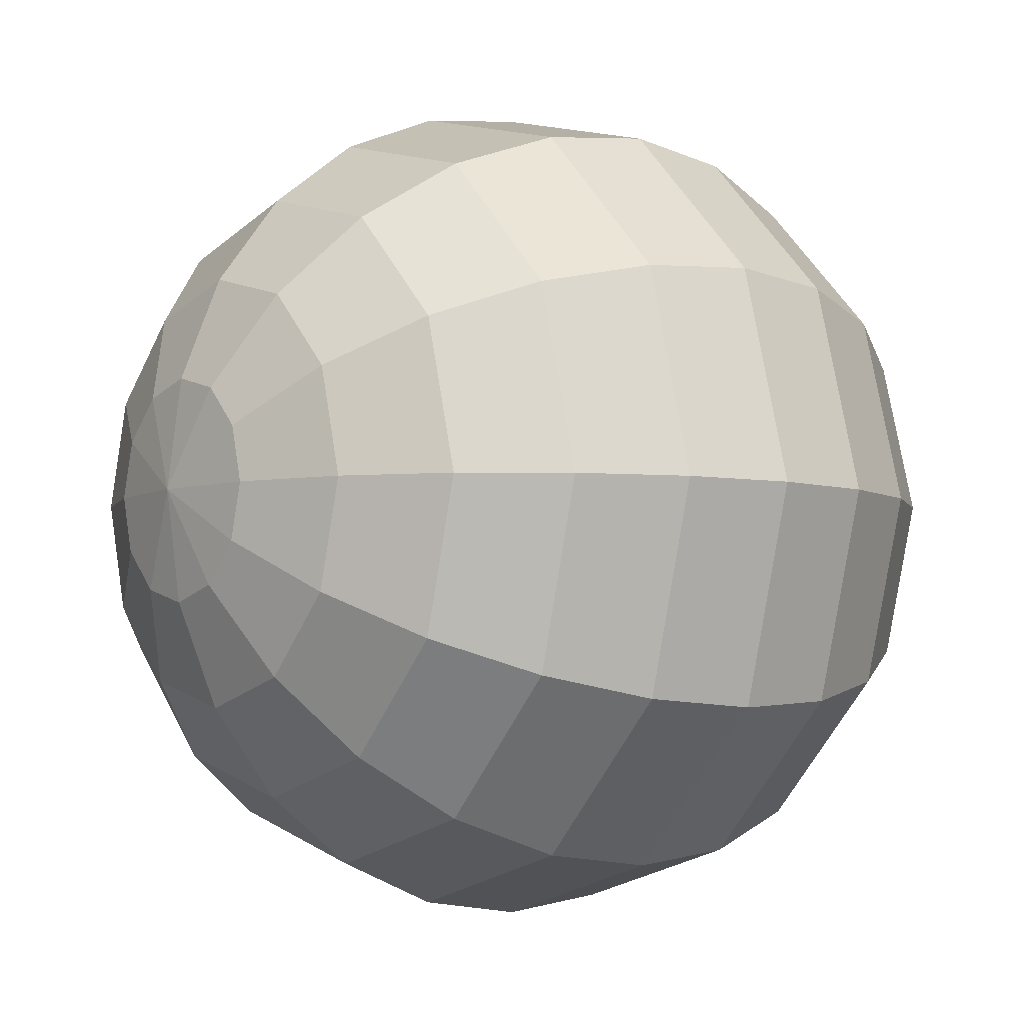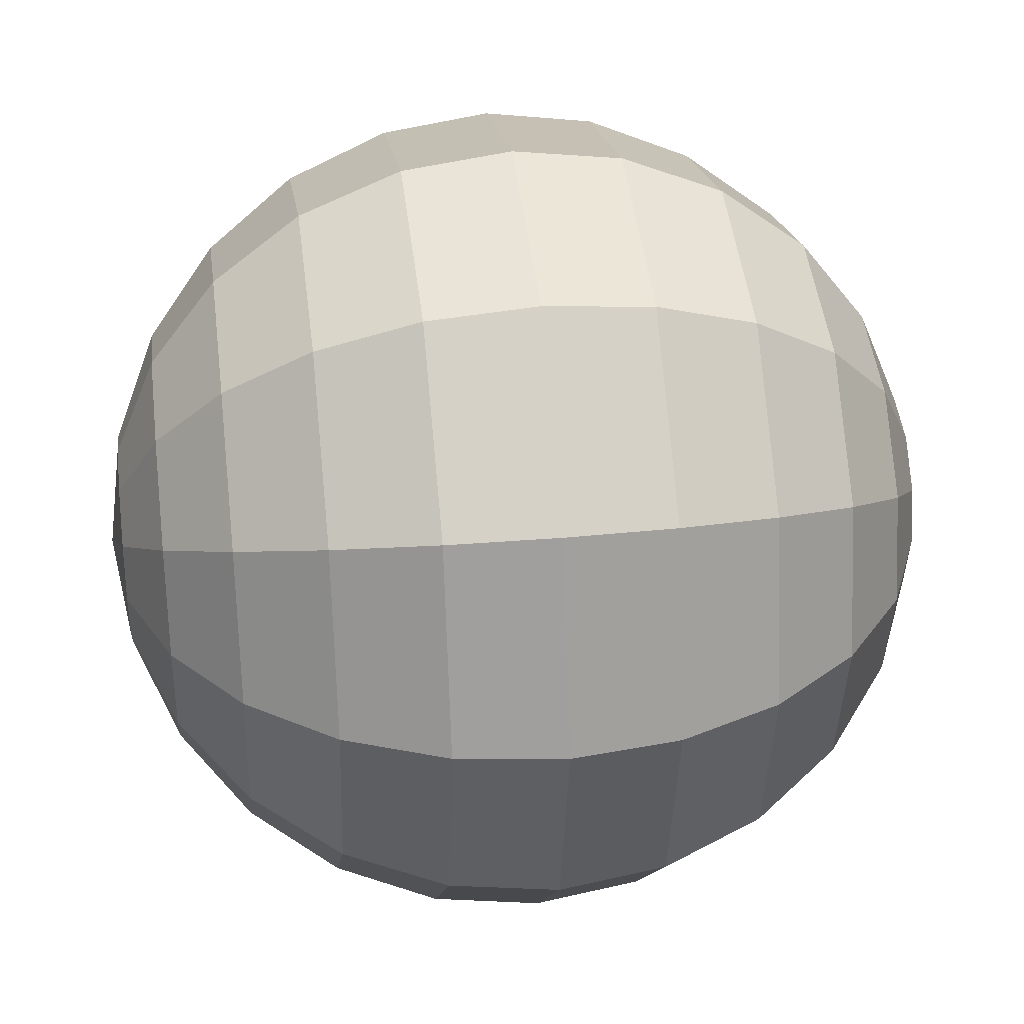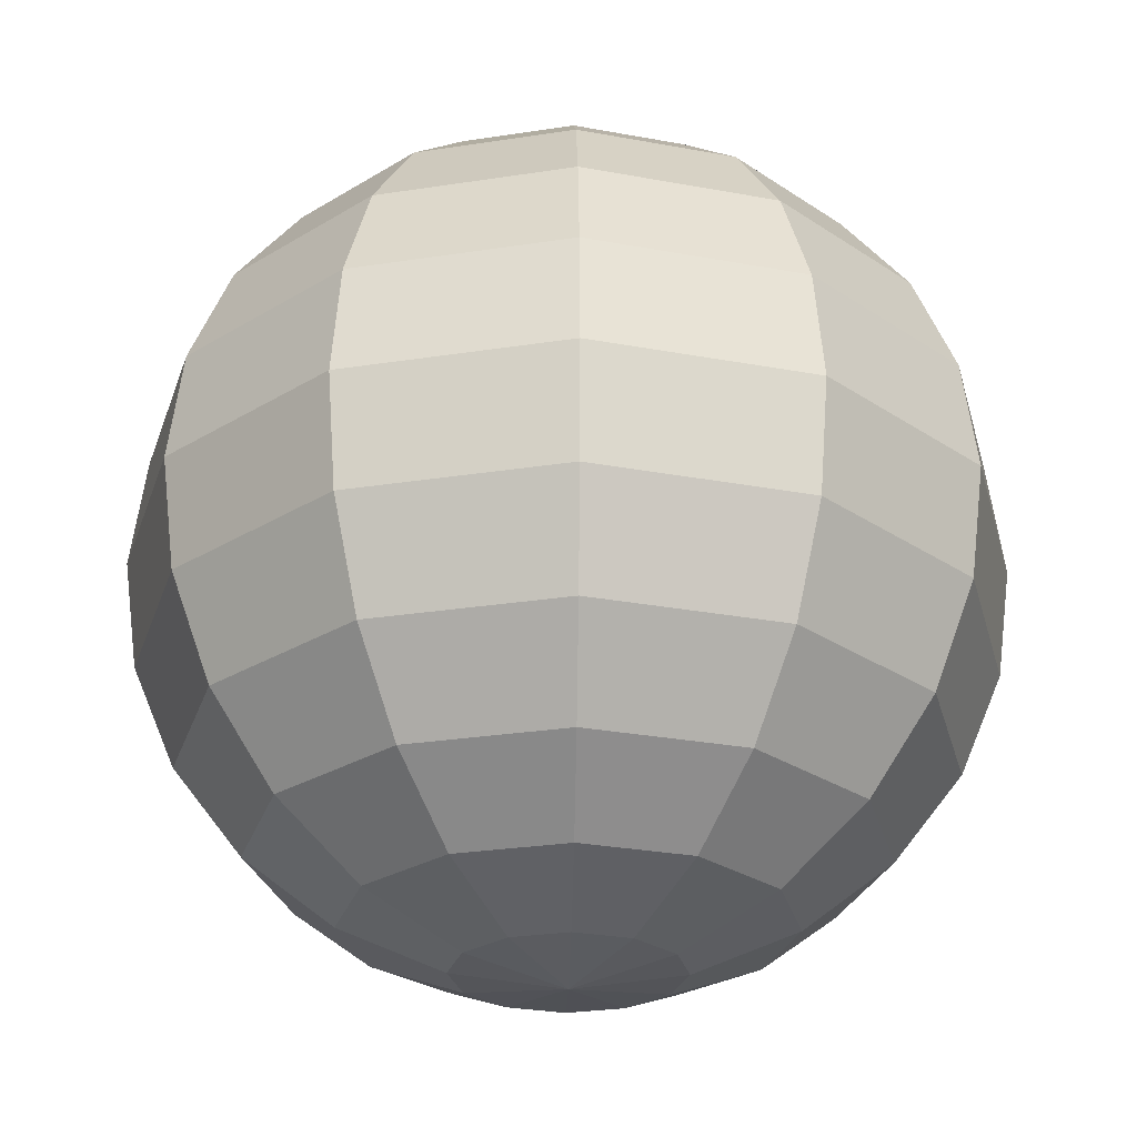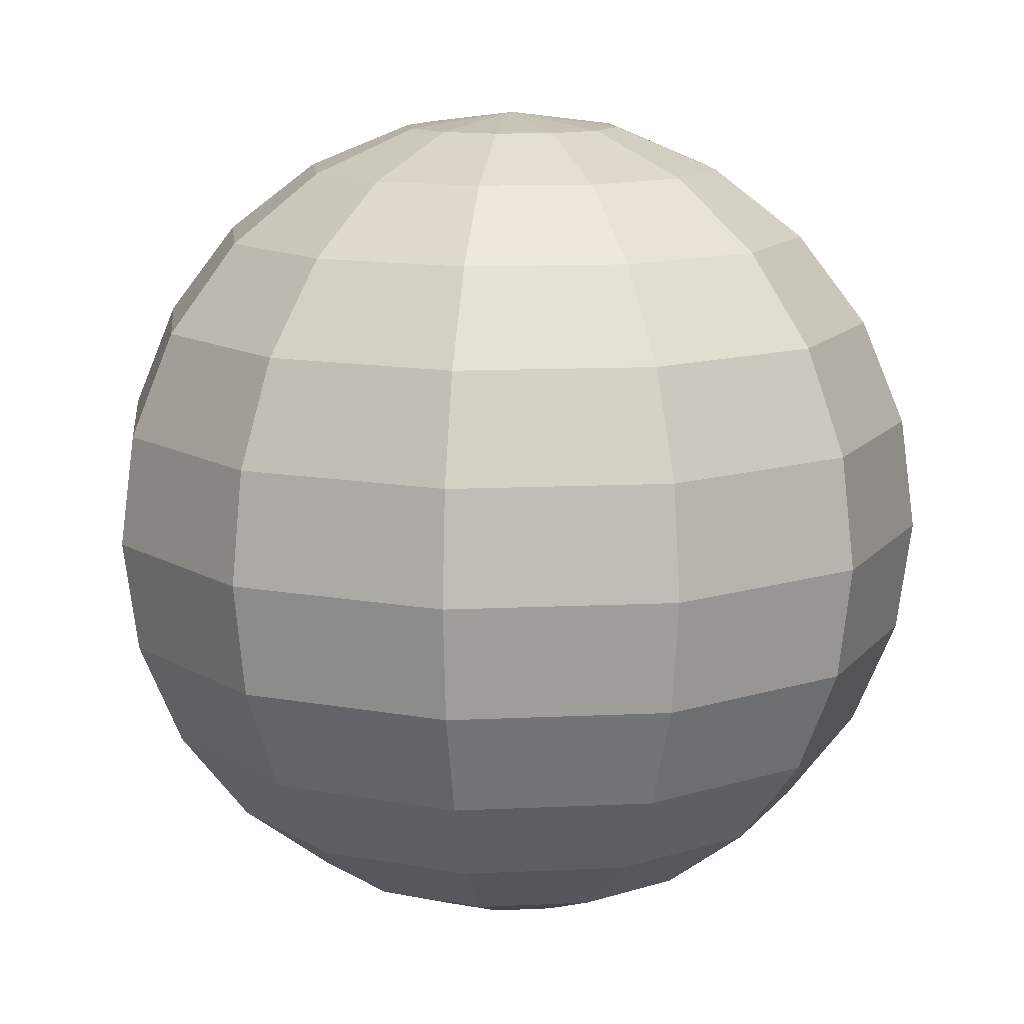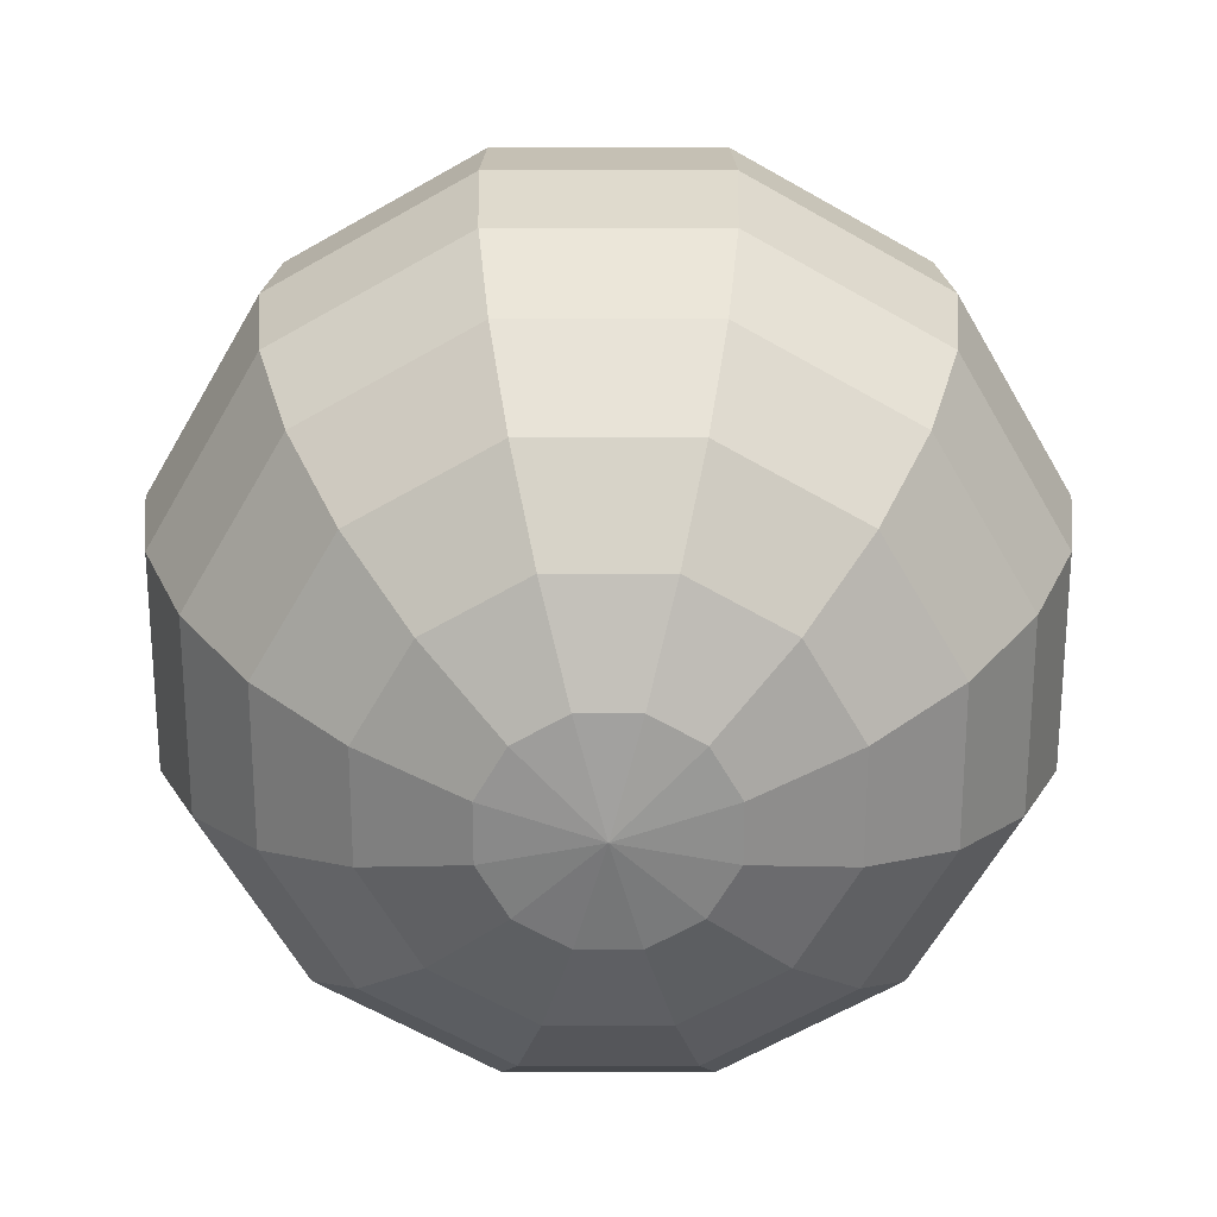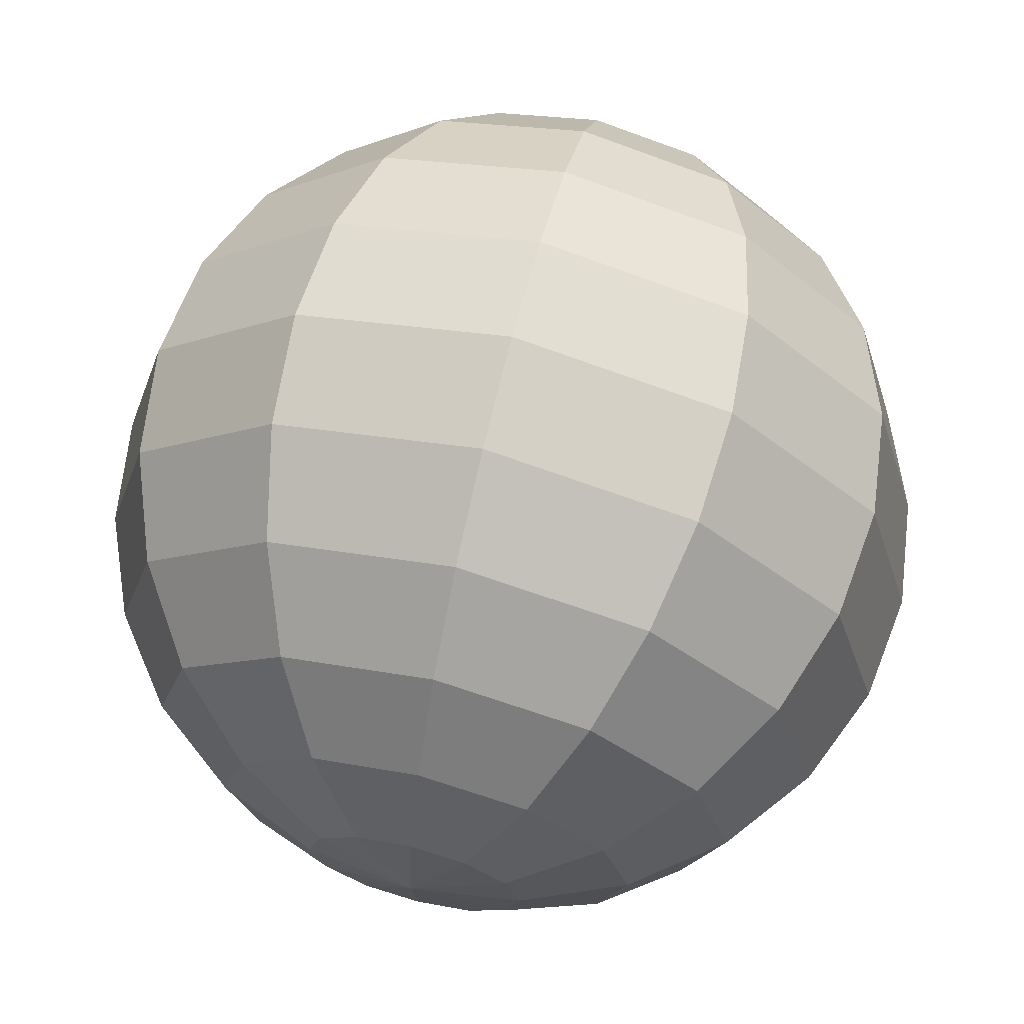
<metadata>
{"format":"obj","ext":"obj","renderer":"f3d","projection":"perspective","resolution":1024,"background":"white","views":[{"elev":-4.9,"azim":52.2,"up":"+Z"},{"elev":33.4,"azim":-97.4,"up":"+Z"},{"elev":-27.0,"azim":118.7,"up":"+Y"},{"elev":12.3,"azim":-21.4,"up":"+Y"},{"elev":-64.5,"azim":105.0,"up":"+Y"},{"elev":67.6,"azim":14.0,"up":"+Z"}]}
</metadata>
<code>
v 0 0.7071 -0.7071
v 0 0.2588 -0.9659
v 0 -0.2588 -0.9659
v 0 -0.5 -0.866
v 0.1294 0.9659 -0.2241
v 0.25 0.866 -0.433
v 0.3536 0.7071 -0.6124
v 0.433 0.5 -0.75
v 0.483 0.2588 -0.8365
v 0.5 0 -0.866
v 0.483 -0.2588 -0.8365
v 0.433 -0.5 -0.75
v 0.3536 -0.7071 -0.6124
v 0.25 -0.866 -0.433
v 0.1294 -0.9659 -0.2241
v 0.2241 0.9659 -0.1294
v 0.433 0.866 -0.25
v 0.6124 0.7071 -0.3536
v 0.75 0.5 -0.433
v 0.8365 0.2588 -0.483
v 0.866 0 -0.5
v 0.8365 -0.2588 -0.483
v 0.75 -0.5 -0.433
v 0.6124 -0.7071 -0.3536
v 0.433 -0.866 -0.25
v 0.2241 -0.9659 -0.1294
v 0.2588 0.9659 0
v 0.5 0.866 0
v 0.7071 0.7071 0
v 0.866 0.5 0
v 0.9659 0.2588 0
v 1 0 0
v 0.9659 -0.2588 0
v 0.866 -0.5 0
v 0.7071 -0.7071 0
v 0.5 -0.866 0
v 0.2588 -0.9659 0
v 0.2241 0.9659 0.1294
v 0.433 0.866 0.25
v 0.6124 0.7071 0.3536
v 0.75 0.5 0.433
v 0.8365 0.2588 0.483
v 0.866 0 0.5
v 0.8365 -0.2588 0.483
v 0.75 -0.5 0.433
v 0.6124 -0.7071 0.3536
v 0.433 -0.866 0.25
v 0.2241 -0.9659 0.1294
v 0.1294 0.9659 0.2241
v 0.25 0.866 0.433
v 0.3536 0.7071 0.6124
v 0.433 0.5 0.75
v 0.483 0.2588 0.8365
v 0.5 0 0.866
v 0.483 -0.2588 0.8365
v 0.433 -0.5 0.75
v 0.3536 -0.7071 0.6124
v 0.25 -0.866 0.433
v 0.1294 -0.9659 0.2241
v 0 0.9659 0.2588
v 0 0.866 0.5
v -0 0.7071 0.7071
v -0 0.5 0.866
v -0 0.2588 0.9659
v 0 0 1
v -0 -0.2588 0.9659
v -0 -0.5 0.866
v -0 -0.7071 0.7071
v 0 -0.866 0.5
v 0 -0.9659 0.2588
v -0.1294 0.9659 0.2241
v -0.25 0.866 0.433
v -0.3536 0.7071 0.6124
v -0.433 0.5 0.75
v -0.483 0.2588 0.8365
v -0.5 0 0.866
v -0.483 -0.2588 0.8365
v -0.433 -0.5 0.75
v -0.3536 -0.7071 0.6124
v -0.25 -0.866 0.433
v -0.1294 -0.9659 0.2241
v -0.2241 0.9659 0.1294
v -0.433 0.866 0.25
v -0.6124 0.7071 0.3536
v -0.75 0.5 0.433
v -0.8365 0.2588 0.483
v -0.866 0 0.5
v -0.8365 -0.2588 0.483
v -0.75 -0.5 0.433
v -0.6124 -0.7071 0.3536
v -0.433 -0.866 0.25
v -0.2241 -0.9659 0.1294
v 0 1 0
v -0.2588 0.9659 0
v -0.5 0.866 0
v -0.7071 0.7071 -0
v -0.866 0.5 -0
v -0.9659 0.2588 -0
v -1 0 0
v -0.9659 -0.2588 -0
v -0.866 -0.5 -0
v -0.7071 -0.7071 -0
v -0.5 -0.866 0
v -0.2588 -0.9659 0
v -0.2241 0.9659 -0.1294
v -0.433 0.866 -0.25
v -0.6124 0.7071 -0.3536
v -0.75 0.5 -0.433
v -0.8365 0.2588 -0.483
v -0.866 0 -0.5
v -0.8365 -0.2588 -0.483
v -0.75 -0.5 -0.433
v -0.6124 -0.7071 -0.3536
v -0.433 -0.866 -0.25
v -0.2241 -0.9659 -0.1294
v -0.1294 0.9659 -0.2241
v -0.25 0.866 -0.433
v -0.3536 0.7071 -0.6124
v -0.433 0.5 -0.75
v -0.483 0.2588 -0.8365
v -0.5 0 -0.866
v -0.483 -0.2588 -0.8365
v -0.433 -0.5 -0.75
v -0.3536 -0.7071 -0.6124
v -0.25 -0.866 -0.433
v -0.1294 -0.9659 -0.2241
v 0 0.9659 -0.2588
v 0 0.866 -0.5
v 0 0.5 -0.866
v 0 0 -1
v 0 -0.7071 -0.7071
v 0 -0.866 -0.5
v 0 -0.9659 -0.2588
v 0 -1 0
f 131 14 132
f 3 10 11
f 129 7 8
f 132 15 133
f 127 93 5
f 3 12 4
f 129 9 2
f 134 133 15
f 127 6 128
f 131 12 13
f 130 9 10
f 128 7 1
f 8 20 9
f 134 15 26
f 5 17 6
f 13 23 24
f 9 21 10
f 6 18 7
f 13 25 14
f 10 22 11
f 7 19 8
f 15 25 26
f 5 93 16
f 11 23 12
f 22 32 33
f 18 30 19
f 26 36 37
f 16 93 27
f 22 34 23
f 20 30 31
f 134 26 37
f 17 27 28
f 24 34 35
f 20 32 21
f 18 28 29
f 24 36 25
f 31 43 32
f 29 39 40
f 35 47 36
f 33 43 44
f 29 41 30
f 36 48 37
f 27 93 38
f 33 45 34
f 31 41 42
f 134 37 48
f 27 39 28
f 34 46 35
f 44 56 45
f 41 53 42
f 134 48 59
f 38 50 39
f 45 57 46
f 42 54 43
f 39 51 40
f 46 58 47
f 44 54 55
f 40 52 41
f 48 58 59
f 38 93 49
f 55 65 66
f 51 63 52
f 59 69 70
f 49 93 60
f 55 67 56
f 52 64 53
f 134 59 70
f 50 60 61
f 56 68 57
f 53 65 54
f 51 61 62
f 57 69 58
f 67 79 68
f 64 76 65
f 62 72 73
f 68 80 69
f 66 76 77
f 63 73 74
f 69 81 70
f 60 93 71
f 67 77 78
f 64 74 75
f 134 70 81
f 60 72 61
f 71 93 82
f 78 88 89
f 74 86 75
f 134 81 92
f 71 83 72
f 78 90 79
f 75 87 76
f 72 84 73
f 79 91 80
f 77 87 88
f 73 85 74
f 81 91 92
f 90 103 91
f 88 99 100
f 84 97 85
f 92 103 104
f 82 93 94
f 88 101 89
f 85 98 86
f 134 92 104
f 83 94 95
f 90 101 102
f 86 99 87
f 84 95 96
f 94 106 95
f 102 112 113
f 98 110 99
f 96 106 107
f 102 114 103
f 100 110 111
f 96 108 97
f 103 115 104
f 94 93 105
f 100 112 101
f 97 109 98
f 134 104 115
f 115 125 126
f 105 93 116
f 111 123 112
f 108 120 109
f 134 115 126
f 105 117 106
f 112 124 113
f 109 121 110
f 106 118 107
f 113 125 114
f 111 121 122
f 107 119 108
f 118 128 1
f 124 132 125
f 122 130 3
f 118 129 119
f 126 132 133
f 116 93 127
f 122 4 123
f 120 129 2
f 134 126 133
f 117 127 128
f 124 4 131
f 120 130 121
f 131 13 14
f 3 130 10
f 129 1 7
f 132 14 15
f 3 11 12
f 129 8 9
f 127 5 6
f 131 4 12
f 130 2 9
f 128 6 7
f 8 19 20
f 5 16 17
f 13 12 23
f 9 20 21
f 6 17 18
f 13 24 25
f 10 21 22
f 7 18 19
f 15 14 25
f 11 22 23
f 22 21 32
f 18 29 30
f 26 25 36
f 22 33 34
f 20 19 30
f 17 16 27
f 24 23 34
f 20 31 32
f 18 17 28
f 24 35 36
f 31 42 43
f 29 28 39
f 35 46 47
f 33 32 43
f 29 40 41
f 36 47 48
f 33 44 45
f 31 30 41
f 27 38 39
f 34 45 46
f 44 55 56
f 41 52 53
f 38 49 50
f 45 56 57
f 42 53 54
f 39 50 51
f 46 57 58
f 44 43 54
f 40 51 52
f 48 47 58
f 55 54 65
f 51 62 63
f 59 58 69
f 55 66 67
f 52 63 64
f 50 49 60
f 56 67 68
f 53 64 65
f 51 50 61
f 57 68 69
f 67 78 79
f 64 75 76
f 62 61 72
f 68 79 80
f 66 65 76
f 63 62 73
f 69 80 81
f 67 66 77
f 64 63 74
f 60 71 72
f 78 77 88
f 74 85 86
f 71 82 83
f 78 89 90
f 75 86 87
f 72 83 84
f 79 90 91
f 77 76 87
f 73 84 85
f 81 80 91
f 90 102 103
f 88 87 99
f 84 96 97
f 92 91 103
f 88 100 101
f 85 97 98
f 83 82 94
f 90 89 101
f 86 98 99
f 84 83 95
f 94 105 106
f 102 101 112
f 98 109 110
f 96 95 106
f 102 113 114
f 100 99 110
f 96 107 108
f 103 114 115
f 100 111 112
f 97 108 109
f 115 114 125
f 111 122 123
f 108 119 120
f 105 116 117
f 112 123 124
f 109 120 121
f 106 117 118
f 113 124 125
f 111 110 121
f 107 118 119
f 118 117 128
f 124 131 132
f 122 121 130
f 118 1 129
f 126 125 132
f 122 3 4
f 120 119 129
f 117 116 127
f 124 123 4
f 120 2 130

</code>
